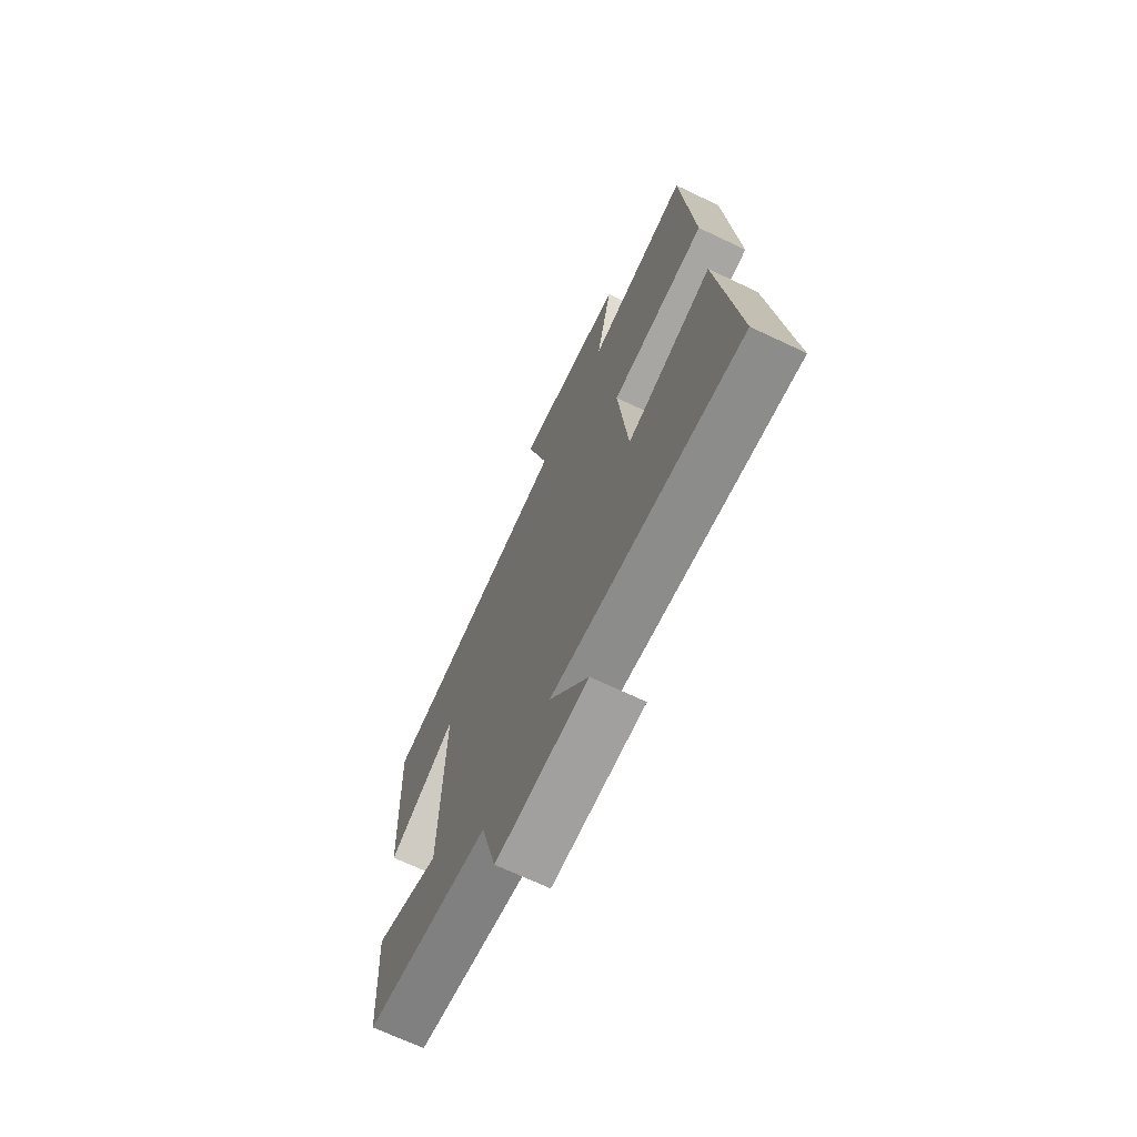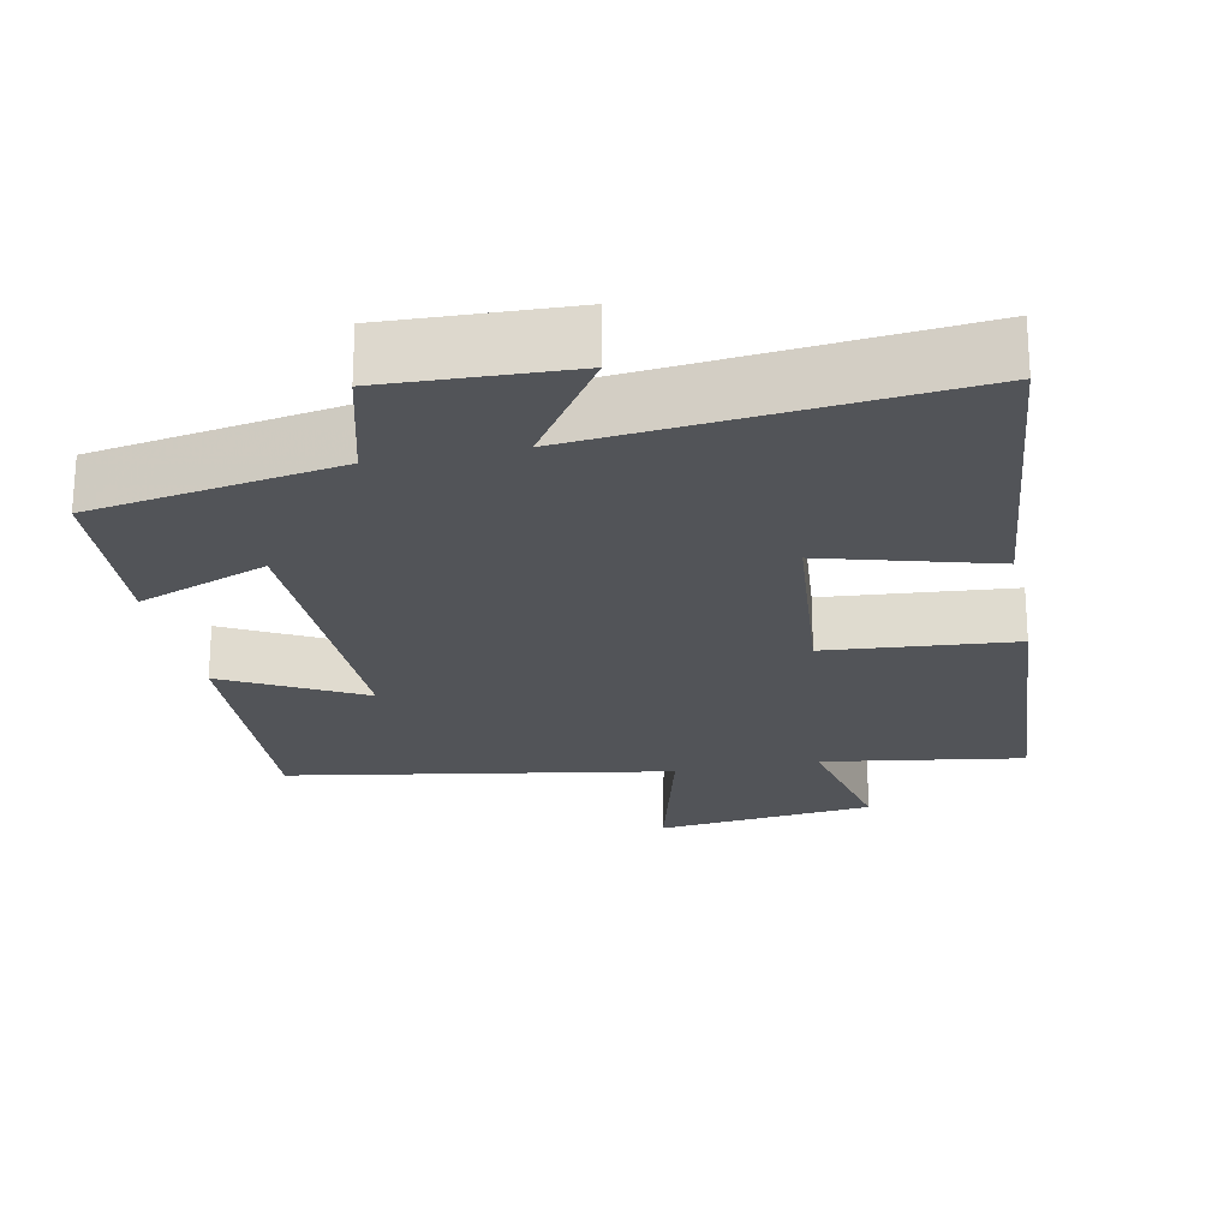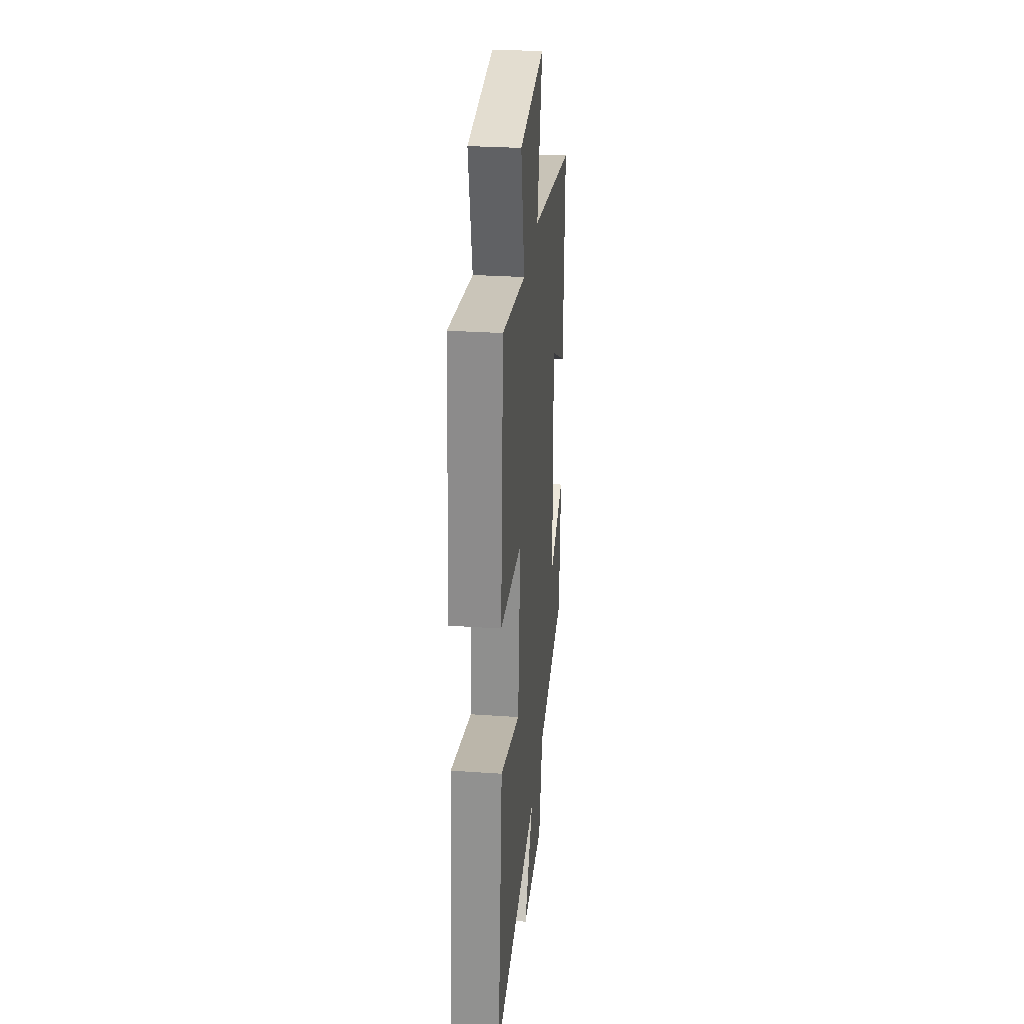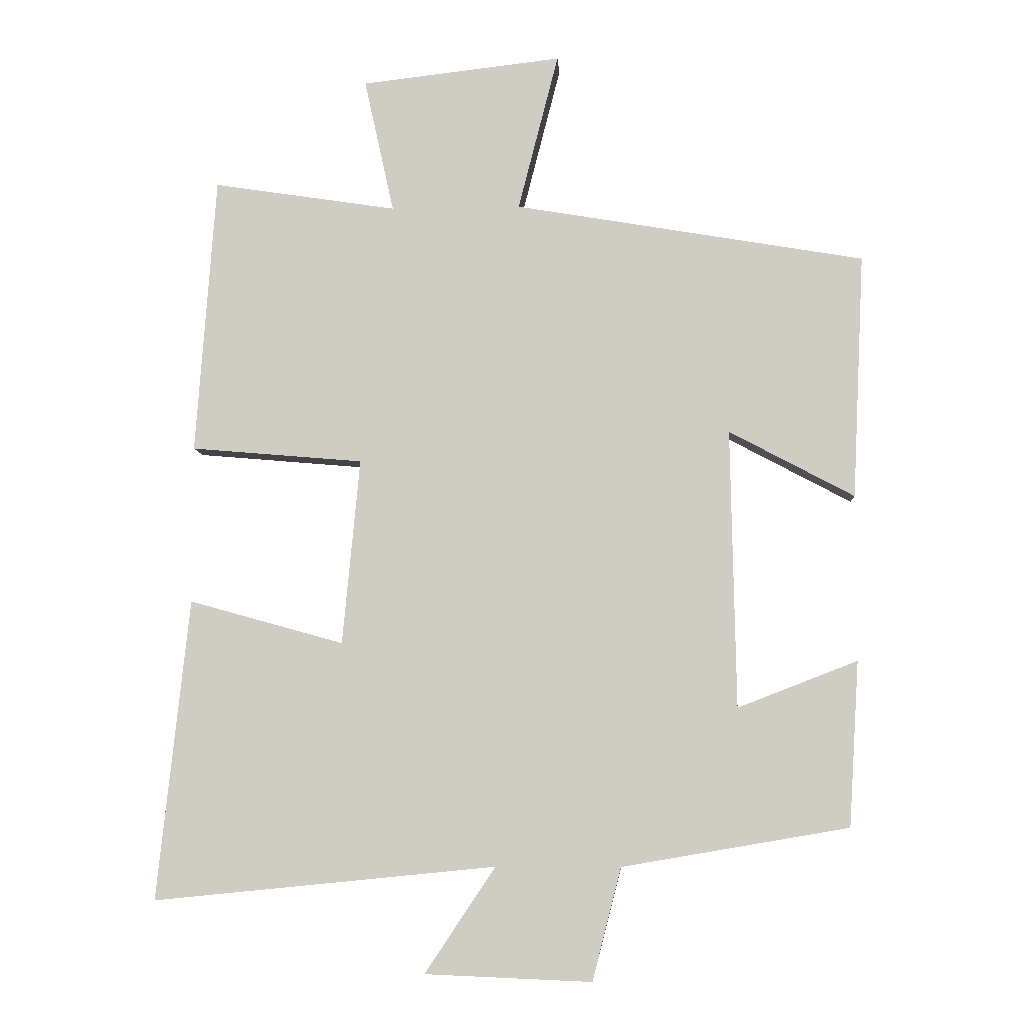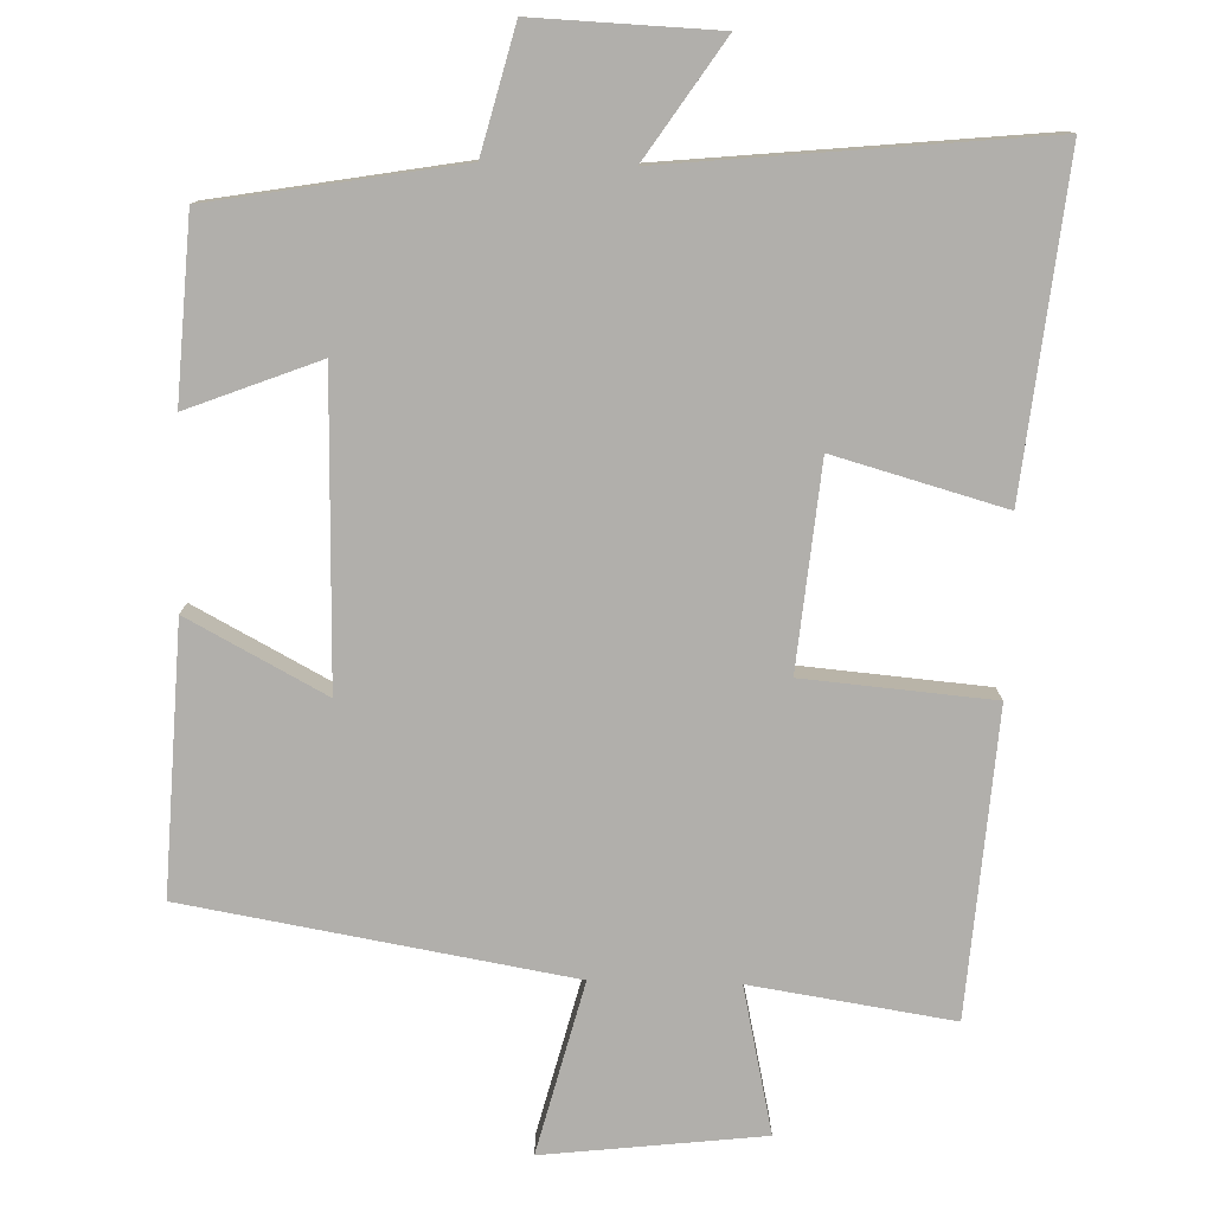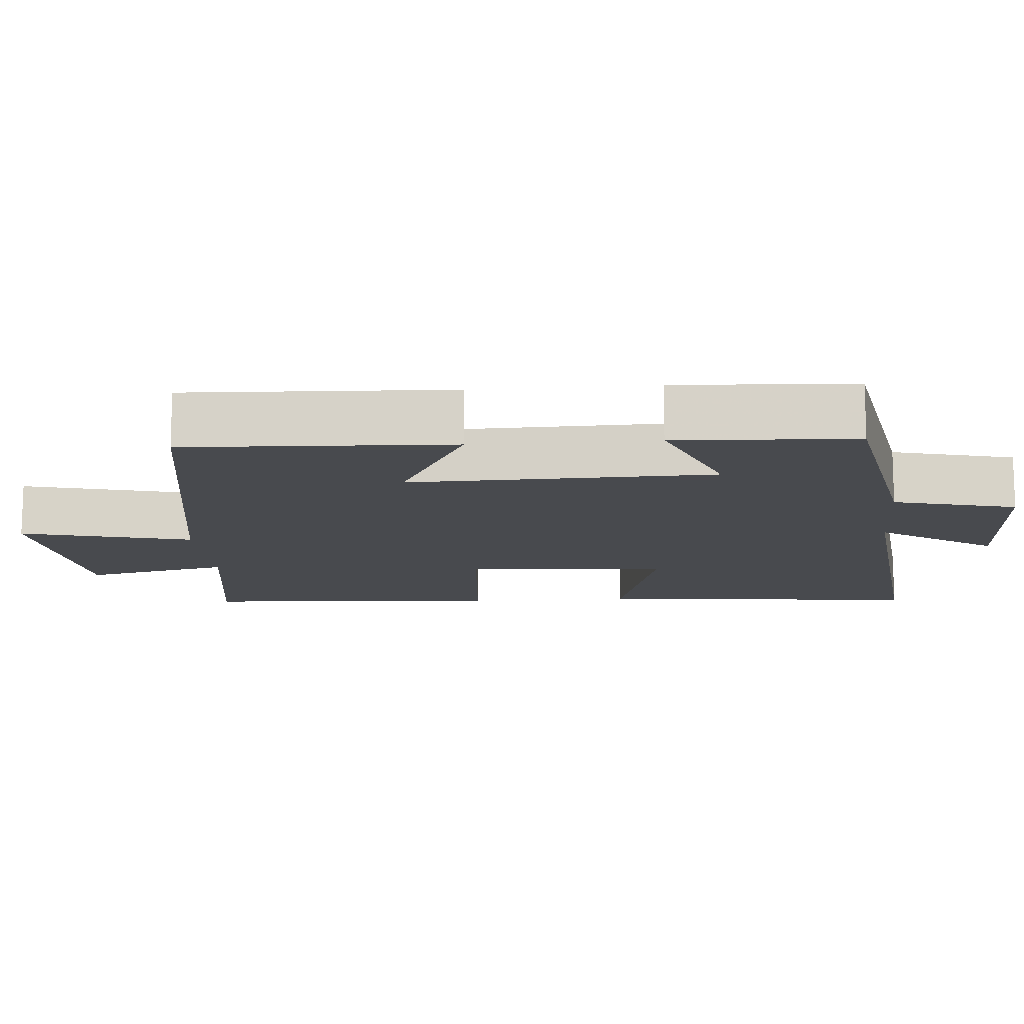
<metadata>
{"format":"obj","ext":"obj","renderer":"f3d","projection":"perspective","resolution":1024,"background":"white","views":[{"elev":-69.6,"azim":-115.3,"up":"+Z"},{"elev":-22.8,"azim":-168.5,"up":"+Y"},{"elev":29.3,"azim":-84.2,"up":"+Z"},{"elev":-6.7,"azim":3.6,"up":"+Z"},{"elev":-78.1,"azim":178.5,"up":"+Y"},{"elev":-13.2,"azim":94.8,"up":"+Y"}]}
</metadata>
<code>
v -0.47 0.07 0.542
v -0.197 0.07 0.5
v -0.241 0.07 0.699
v 0.057 0.07 0.733
v -0.003 0.07 0.5
v 0.517 0.07 0.411
v 0.5 0.07 0.049
v 0.314 0.07 0.148
v 0.322 0.07 -0.266
v 0.5 0.07 -0.197
v 0.485 0.07 -0.442
v 0.148 0.07 -0.5
v 0.105 0.07 -0.667
v -0.143 0.07 -0.657
v -0.038 0.07 -0.5
v -0.548 0.07 -0.551
v -0.5 0.07 -0.104
v -0.27 0.07 -0.168
v -0.244 0.07 0.108
v -0.5 0.07 0.13
v -0.47 0 0.542
v -0.197 0 0.5
v -0.241 0 0.699
v 0.057 0 0.733
v -0.003 0 0.5
v 0.517 0 0.411
v 0.5 0 0.049
v 0.314 0 0.148
v 0.322 0 -0.266
v 0.5 0 -0.197
v 0.485 0 -0.442
v 0.148 0 -0.5
v 0.105 0 -0.667
v -0.143 0 -0.657
v -0.038 0 -0.5
v -0.548 0 -0.551
v -0.5 0 -0.104
v -0.27 0 -0.168
v -0.244 0 0.108
v -0.5 0 0.13
f 19 20 1 2
f 18 19 2
f 15 16 17 18
f 15 18 2
f 12 13 14 15
f 12 15 2
f 9 10 11 12
f 8 9 12 2
f 5 6 7 8
f 5 8 2 3
f 3 4 5
f 22 21 40 39
f 22 39 38
f 38 37 36 35
f 22 38 35
f 35 34 33 32
f 22 35 32
f 32 31 30 29
f 22 32 29 28
f 28 27 26 25
f 23 22 28 25
f 25 24 23
f 1 21 22 2
f 2 22 23 3
f 3 23 24 4
f 4 24 25 5
f 5 25 26 6
f 6 26 27 7
f 7 27 28 8
f 8 28 29 9
f 9 29 30 10
f 10 30 31 11
f 11 31 32 12
f 12 32 33 13
f 13 33 34 14
f 14 34 35 15
f 15 35 36 16
f 16 36 37 17
f 17 37 38 18
f 18 38 39 19
f 19 39 40 20
f 20 40 21 1

</code>
